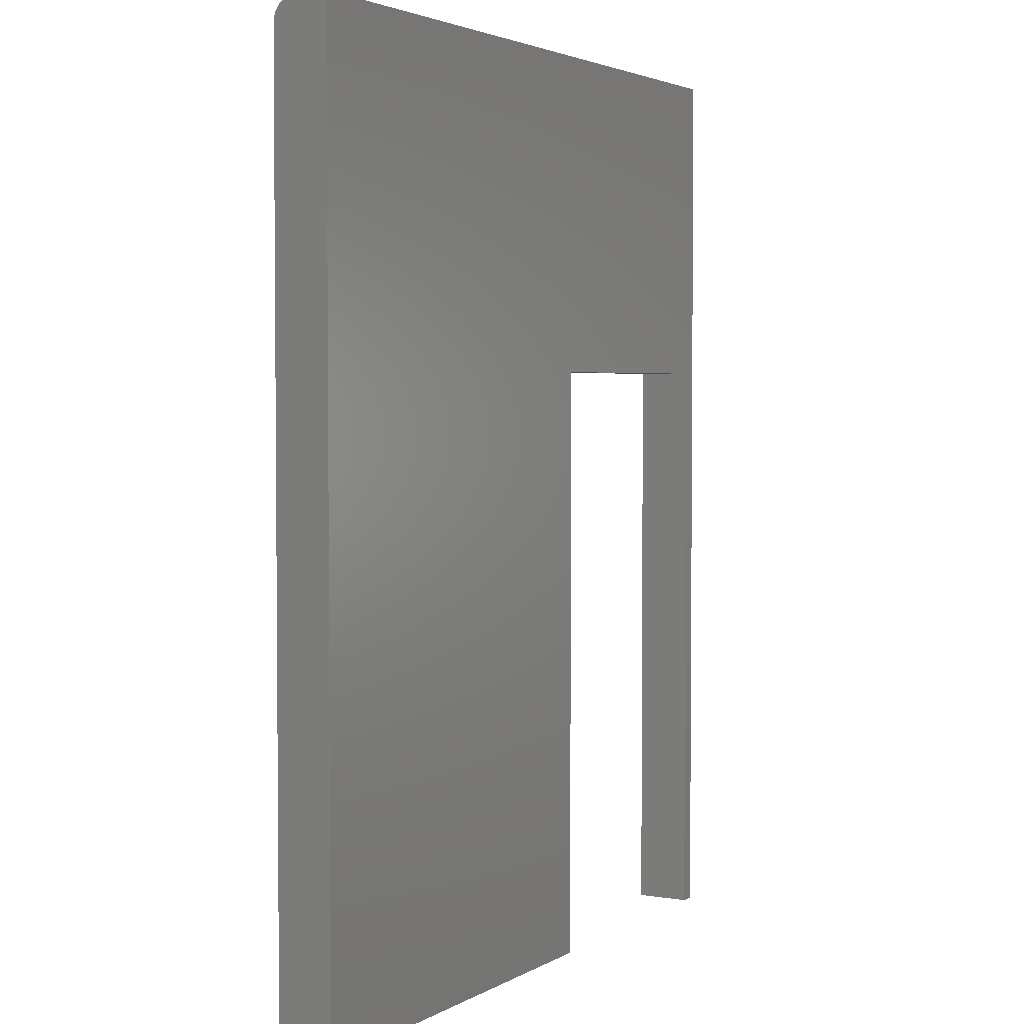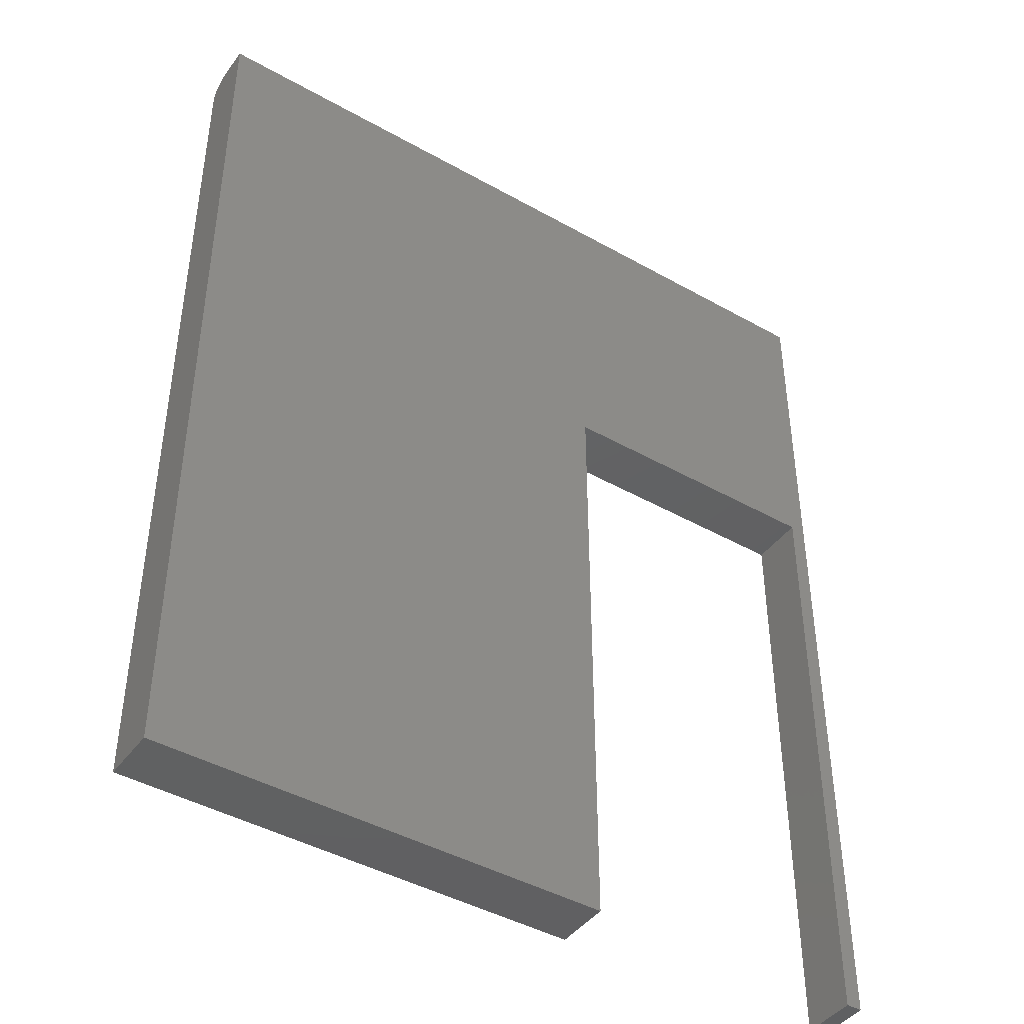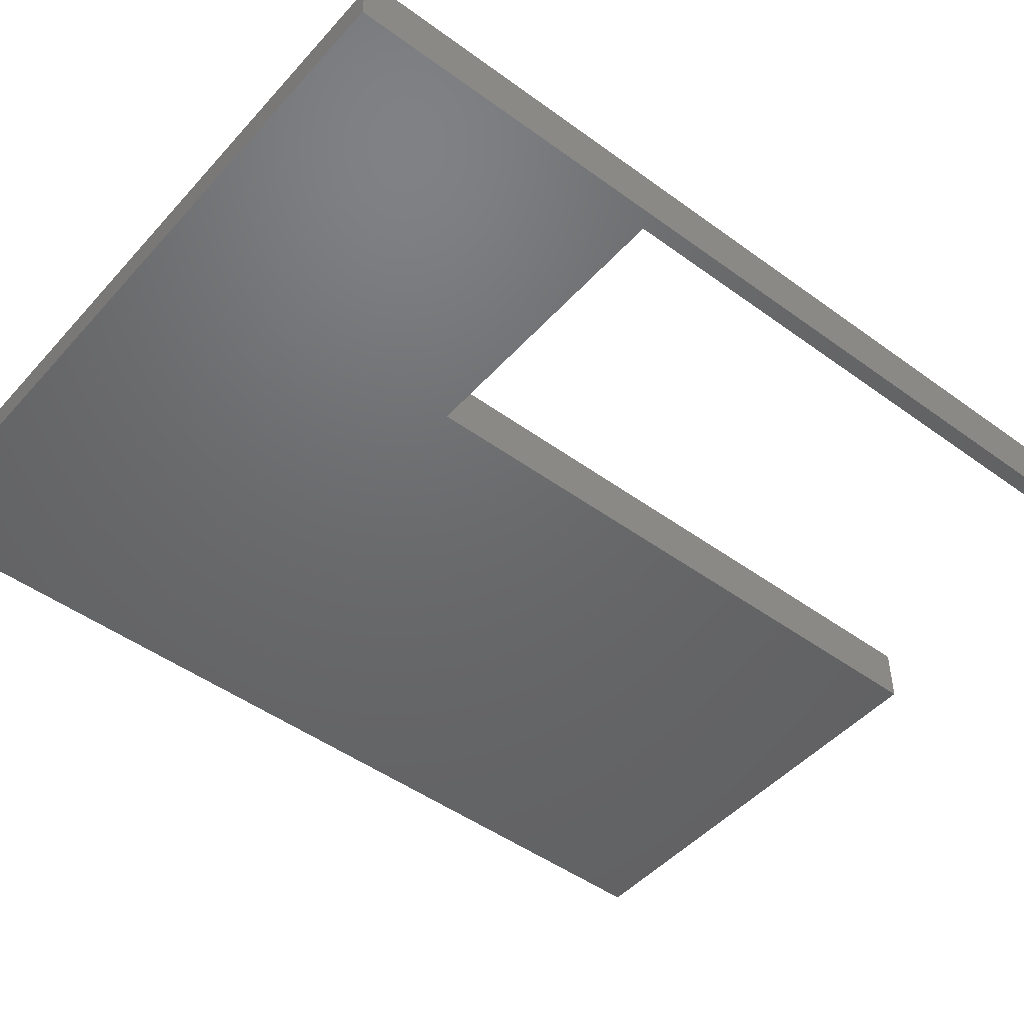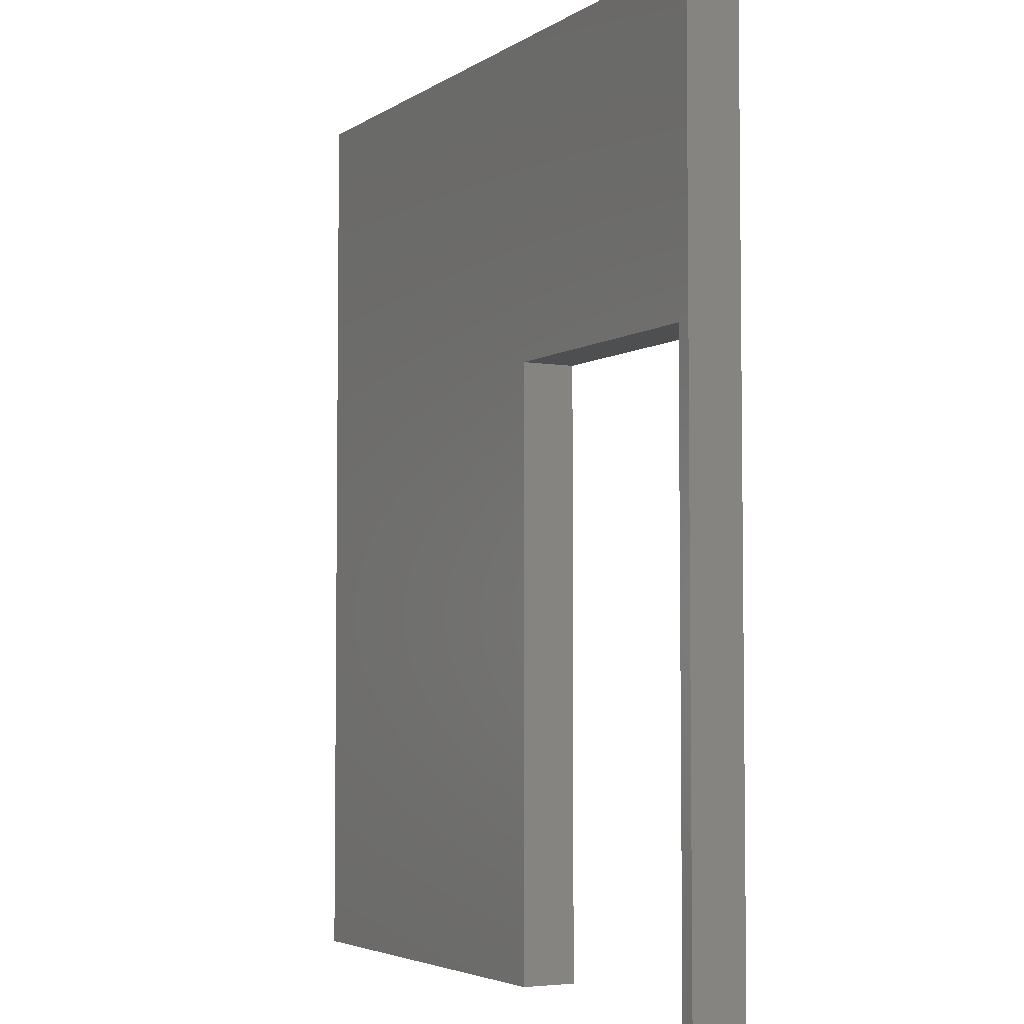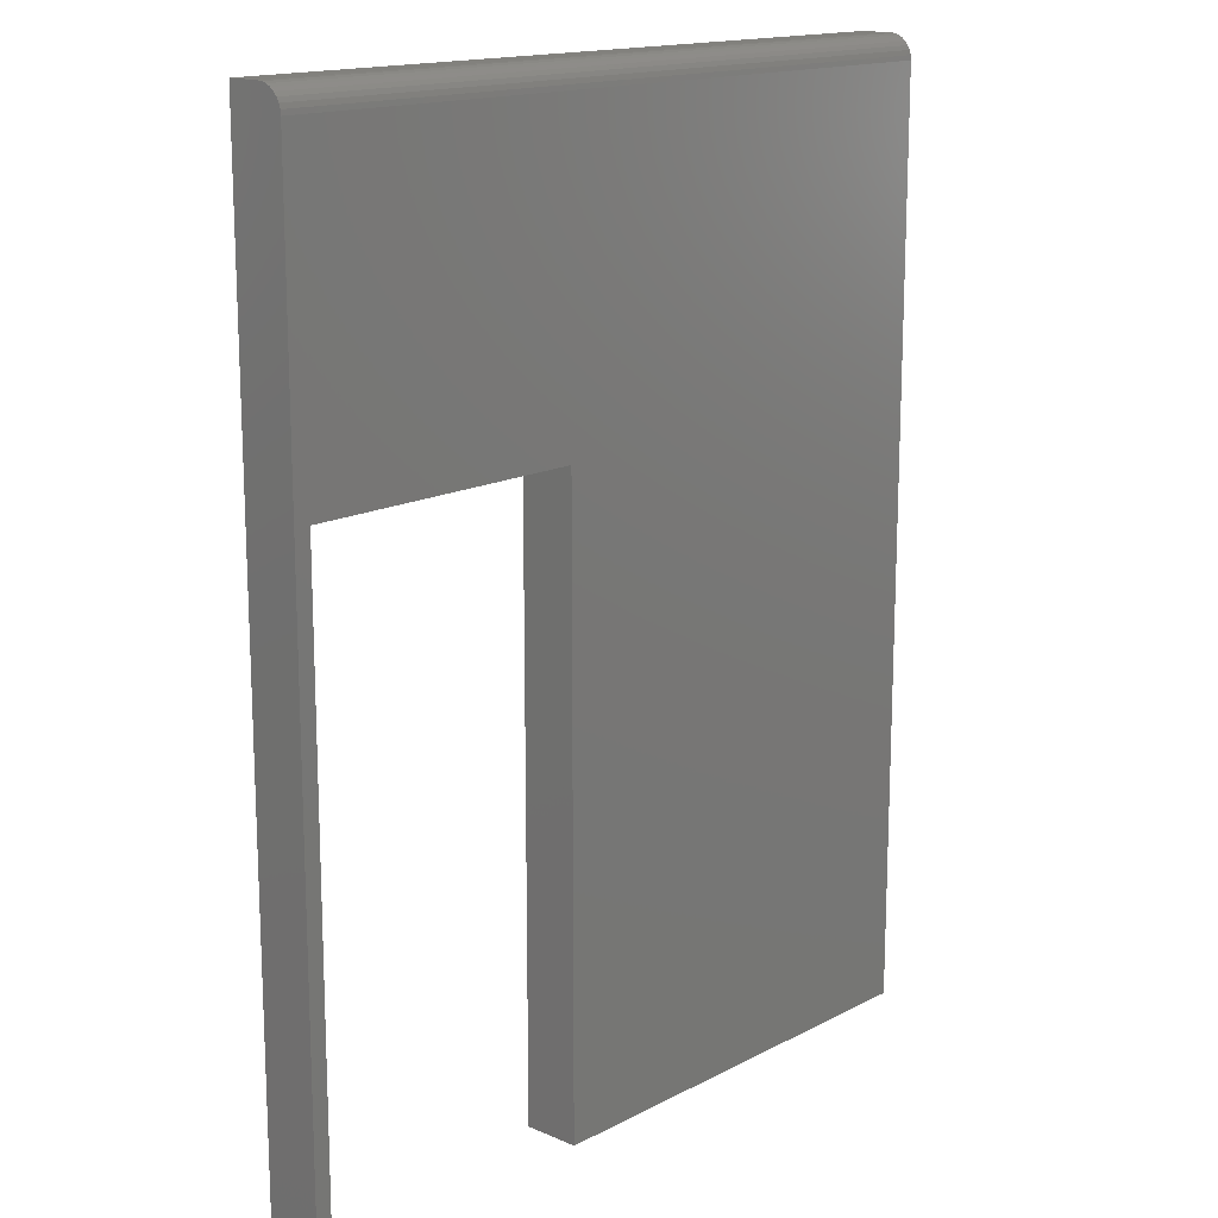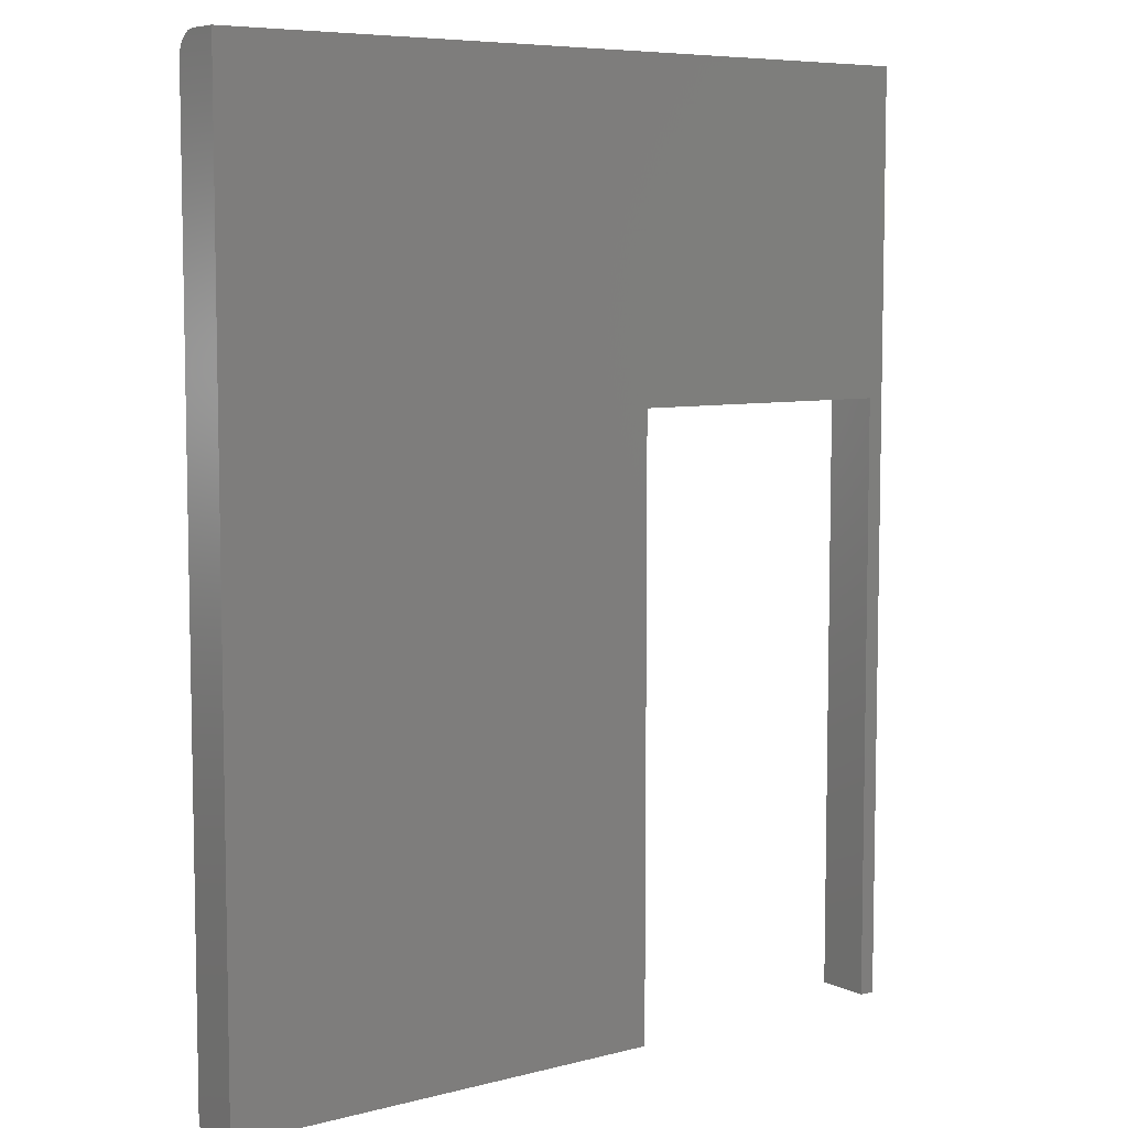
<metadata>
{"format":"stl","ext":"stl","renderer":"f3d","projection":"perspective","resolution":1024,"background":"white","views":[{"elev":3.1,"azim":119.4,"up":"+Y"},{"elev":-43.4,"azim":146.3,"up":"+Y"},{"elev":-47.7,"azim":-129.4,"up":"+Z"},{"elev":-4.3,"azim":-118.5,"up":"+Y"},{"elev":15.5,"azim":-47.5,"up":"+Y"},{"elev":7.0,"azim":143.4,"up":"+Y"}]}
</metadata>
<code>
# stl→obj: 32 verts, 60 faces
v -0.1797 -0.1719 0.05469
v -0.1797 -0.1719 0
v -0.1641 -0.1719 0.05469
v -0.1641 -0.1719 0
v 0.1146 -0.1719 0.05469
v 0.1146 -0.1719 0
v 0.5578 -0.1719 0.05469
v 0.5578 -0.1719 0
v 0.1146 0.4297 0
v 0.5578 0.75 0
v -0.1641 0.4297 0
v -0.1797 0.75 0
v 0.1146 0.4297 0.05469
v 0.5578 0.7266 0.05469
v -0.1641 0.4297 0.05469
v -0.1797 0.7266 0.05469
v -0.1797 0.7461 0.04427
v -0.1797 0.7355 0.0529
v -0.1797 0.7396 0.05074
v -0.1797 0.7431 0.04782
v -0.1797 0.7311 0.05424
v -0.1797 0.7482 0.04022
v -0.1797 0.7495 0.03582
v -0.1797 0.75 0.03125
v 0.5578 0.75 0.03125
v 0.5578 0.7495 0.03582
v 0.5578 0.7482 0.04022
v 0.5578 0.7461 0.04427
v 0.5578 0.7431 0.04782
v 0.5578 0.7396 0.05074
v 0.5578 0.7355 0.0529
v 0.5578 0.7311 0.05424
f 1 2 3
f 3 2 4
f 5 6 7
f 7 6 8
f 9 8 6
f 8 9 10
f 10 9 11
f 10 11 12
f 12 11 4
f 12 4 2
f 5 7 13
f 13 7 14
f 13 14 15
f 15 14 16
f 15 16 3
f 3 16 1
f 11 15 4
f 4 15 3
f 9 13 11
f 11 13 15
f 6 5 9
f 9 5 13
f 17 18 19
f 17 19 20
f 21 18 17
f 21 17 22
f 21 22 23
f 21 23 24
f 21 24 12
f 21 12 16
f 16 12 1
f 1 12 2
f 25 10 24
f 24 10 12
f 25 26 27
f 10 25 27
f 10 27 28
f 10 28 29
f 10 29 30
f 10 30 31
f 10 31 32
f 10 32 14
f 10 14 7
f 10 7 8
f 25 24 26
f 26 24 23
f 26 23 27
f 27 23 22
f 27 22 28
f 28 22 17
f 28 17 29
f 29 17 20
f 29 20 30
f 30 20 19
f 30 19 31
f 31 19 18
f 31 18 32
f 32 18 21
f 32 21 14
f 14 21 16

</code>
